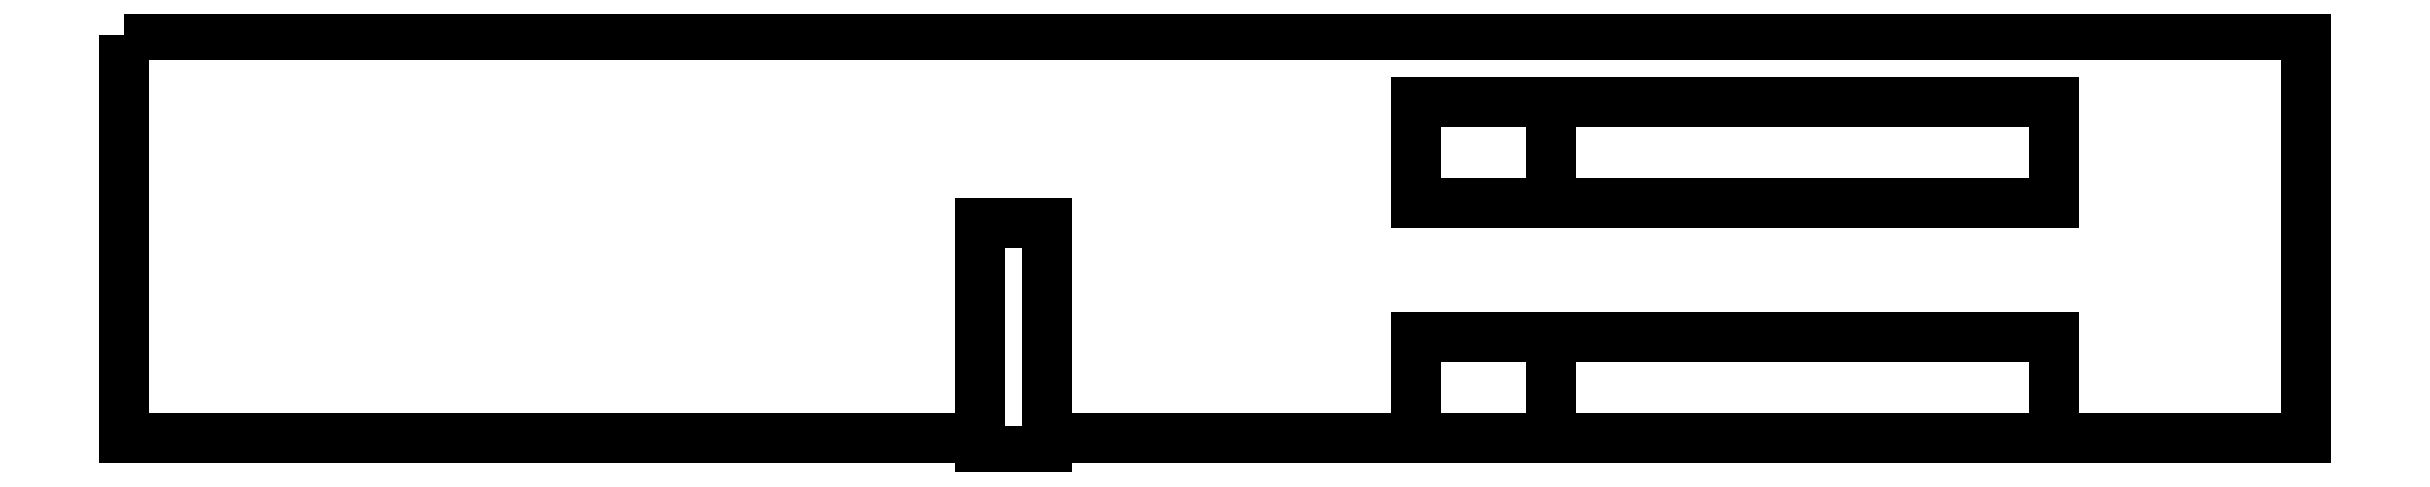
<metadata>
{"format":"dxf","ext":"dxf","renderer":"ezdxf+matplotlib","layout":"modelspace","background":"white","min_lineweight":24,"dpi":150}
</metadata>
<code>
0
SECTION
2
ENTITIES
0
POINT
8
0
10
-5
20
-0.4
30
-0.5
0
POINT
8
0
10
-5
20
-0.4
30
81.01
0
LWPOLYLINE
8
0
90
12
70
1
43
0
10
-32.5
20
12
10
-32.5
20
0
10
-7
20
5.984e-14
10
-7
20
6.4
10
-5
20
6.4
10
-5
20
5.995e-14
10
6
20
0
10
6
20
3
10
10
20
3
10
10
20
0
10
32.5
20
0
10
32.5
20
12
0
LWPOLYLINE
8
0
90
4
70
1
43
0
10
10
20
7
10
6
20
7
10
6
20
10
10
10
20
10
0
LWPOLYLINE
8
0
90
4
70
1
43
0
10
10
20
10
10
25
20
10
10
25
20
7
10
10
20
7
0
LWPOLYLINE
8
0
90
4
70
1
43
0
10
10
20
3
10
25
20
3
10
25
20
0
10
10
20
0
0
LWPOLYLINE
8
0
90
4
70
1
43
0
10
10
20
10
10
6
20
10
10
6
20
7
10
10
20
7
0
LWPOLYLINE
8
0
90
4
70
1
43
0
10
10
20
3
10
6
20
3
10
6
20
0
10
10
20
0
0
LWPOLYLINE
8
0
90
4
70
1
43
0
10
-7
20
6.4
10
-5
20
6.4
10
-5
20
-0.4
10
-7
20
-0.4
0
LINE
8
0
10
-5
20
-0.4
30
-0.5
11
-5
21
-0.4
31
81.01
0
ENDSEC
0
EOF

</code>
